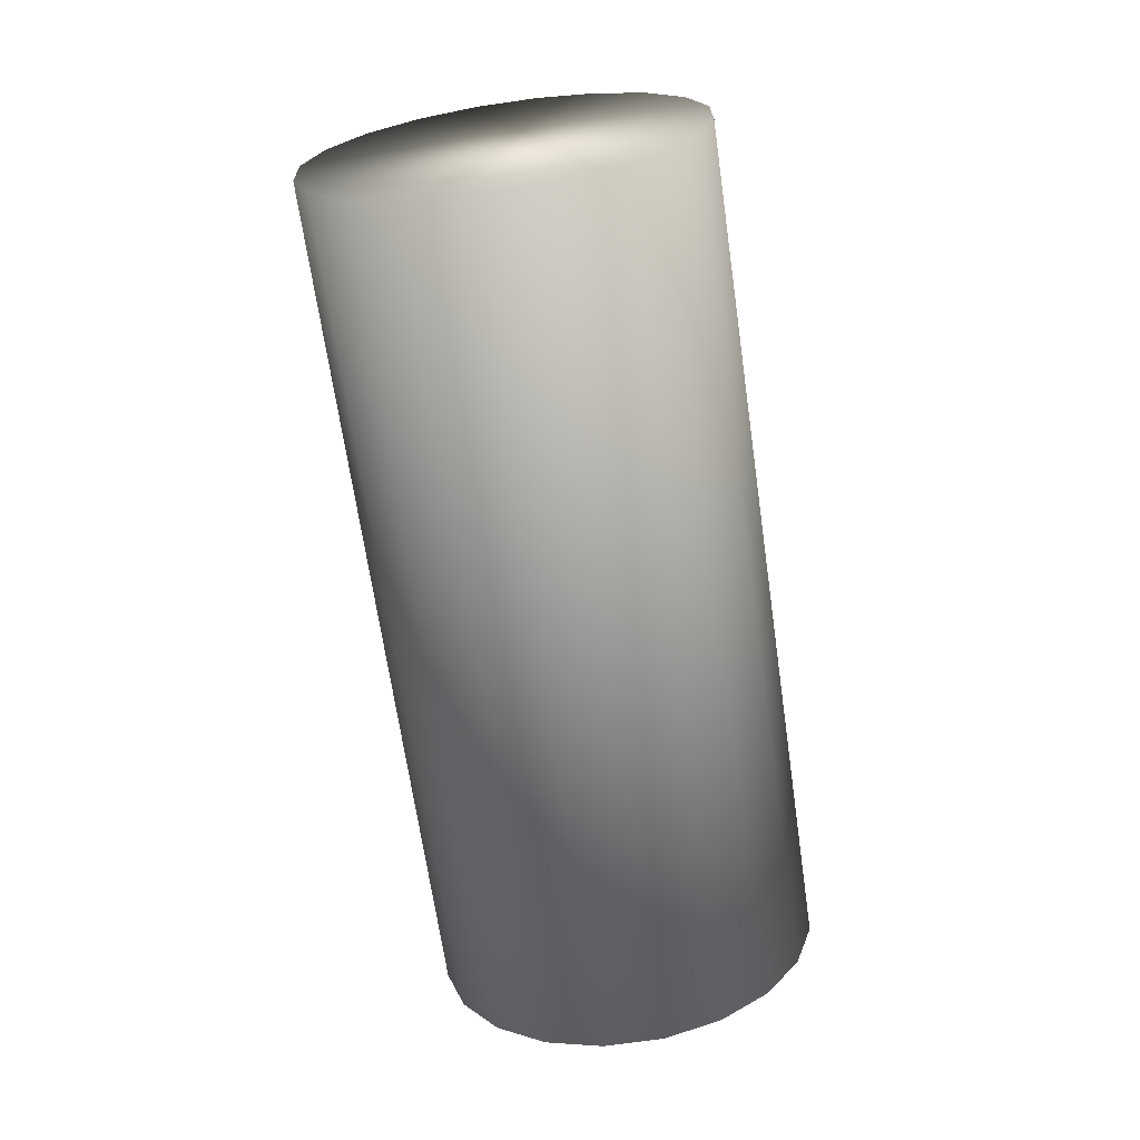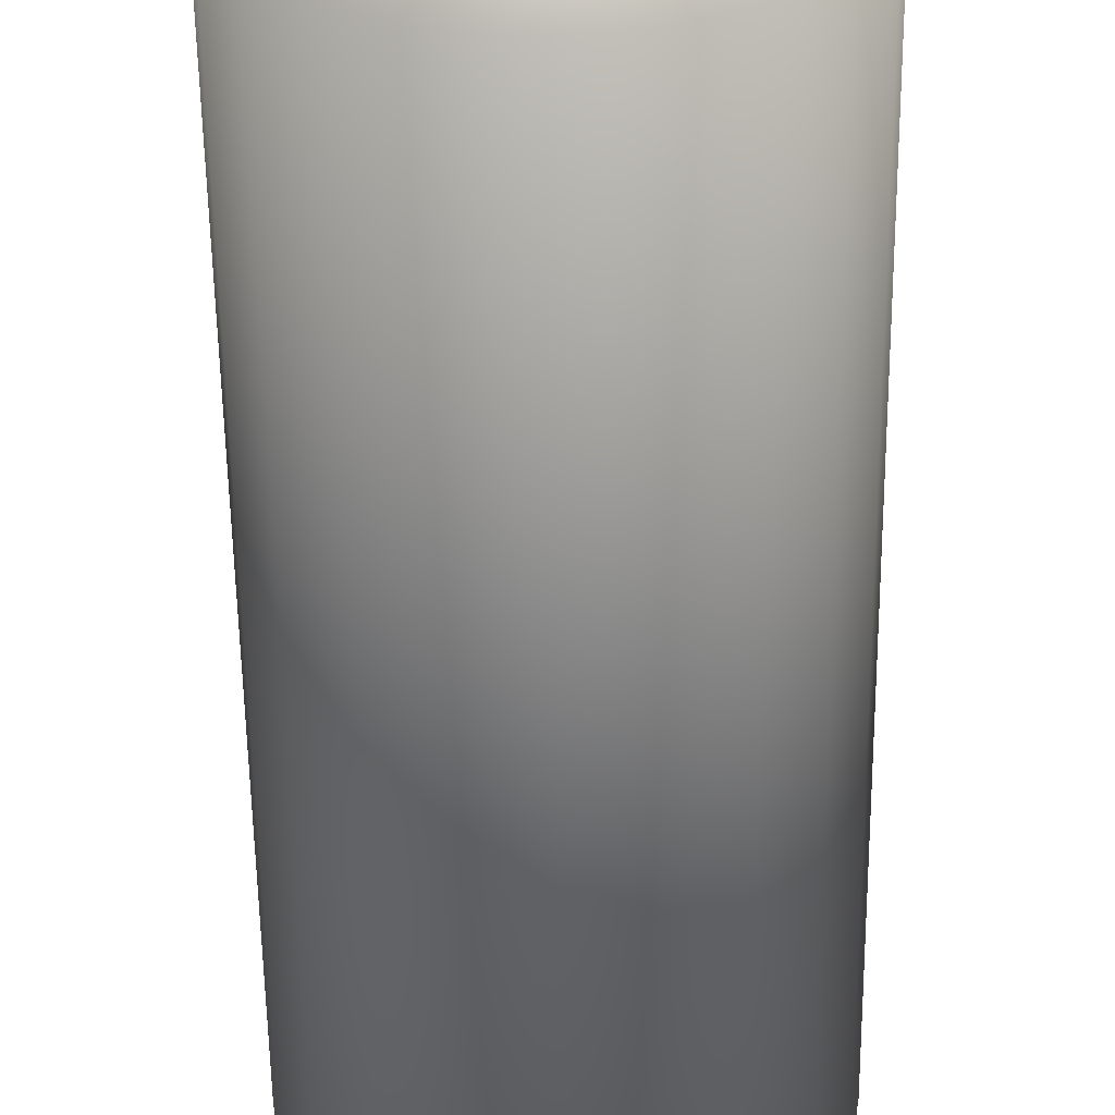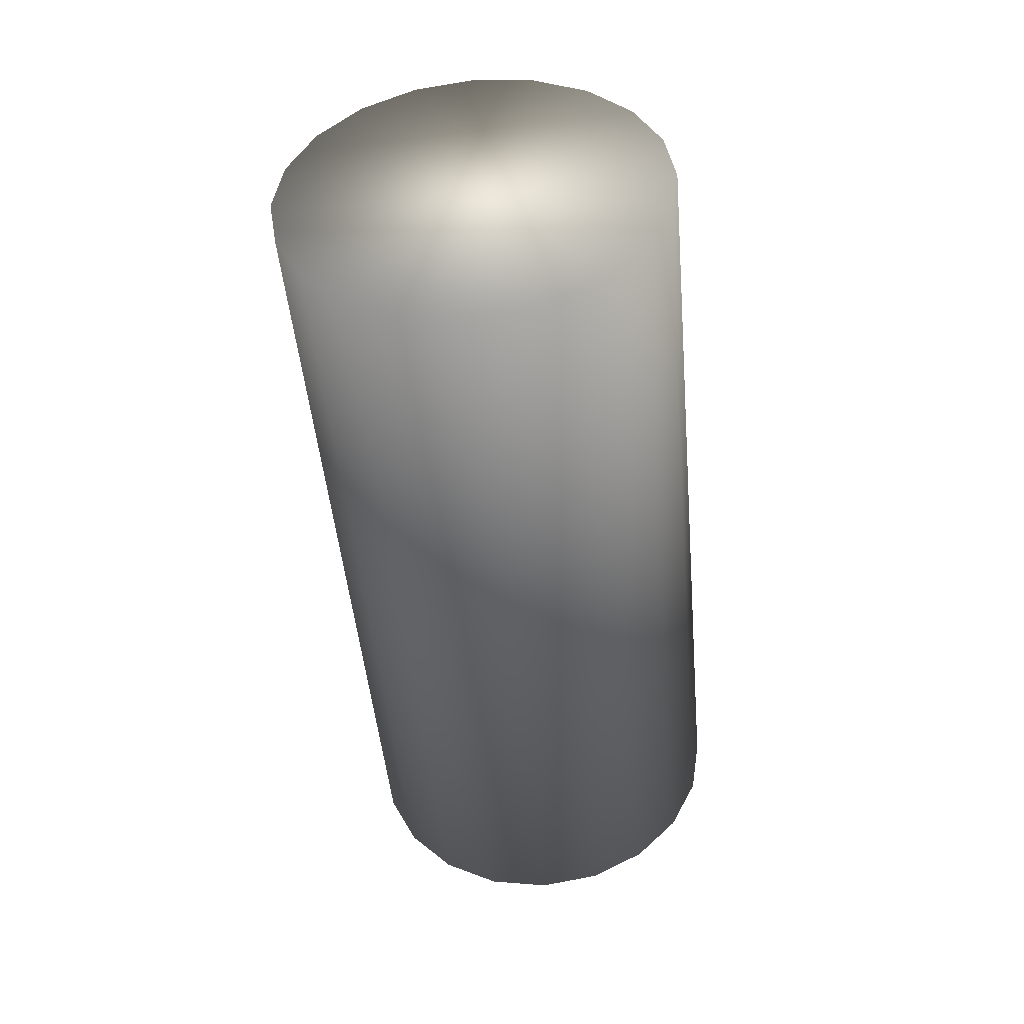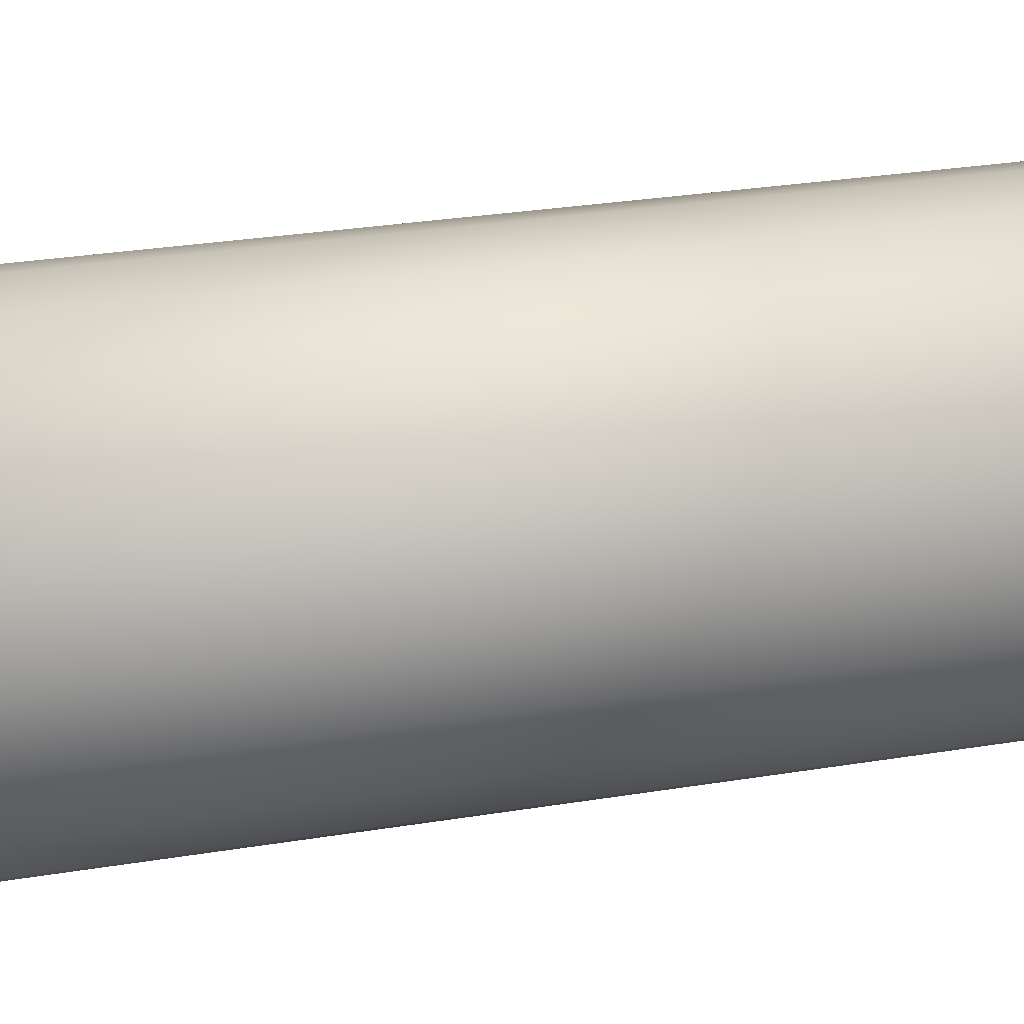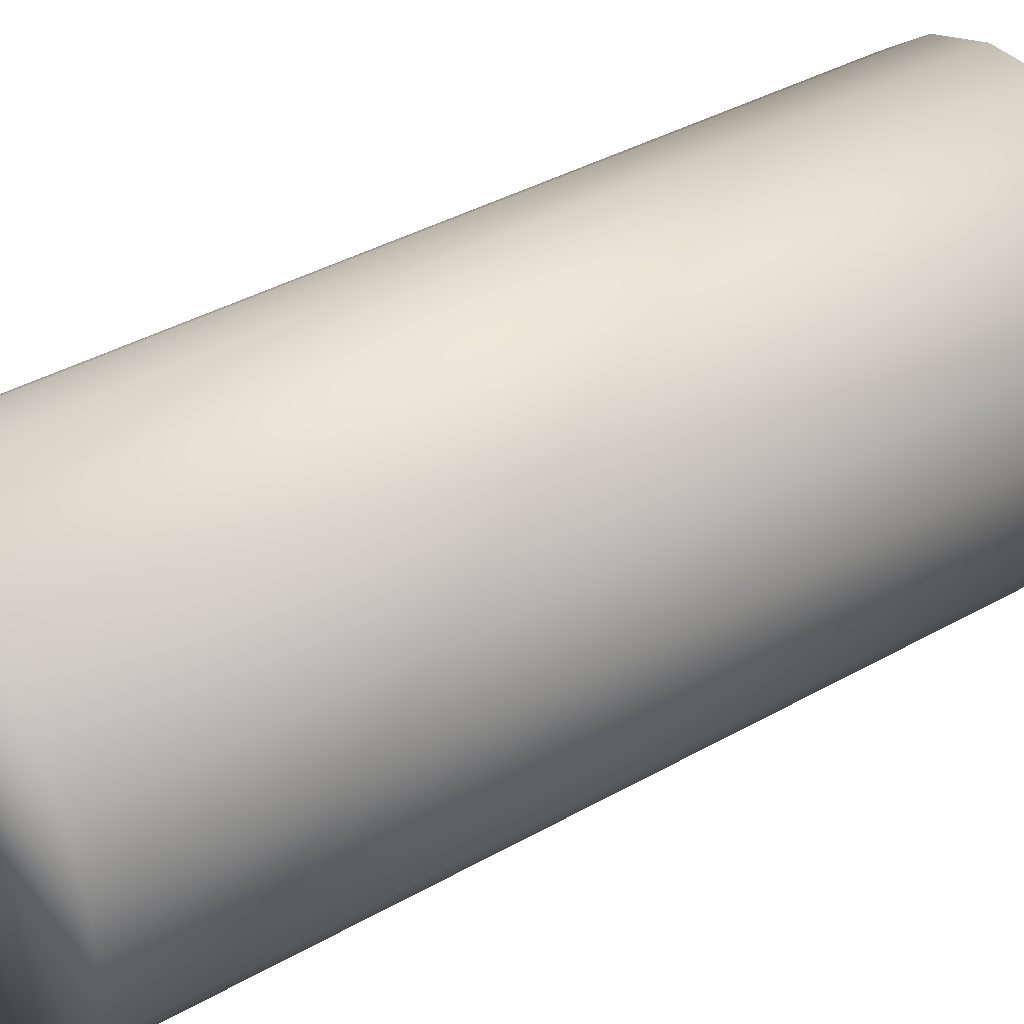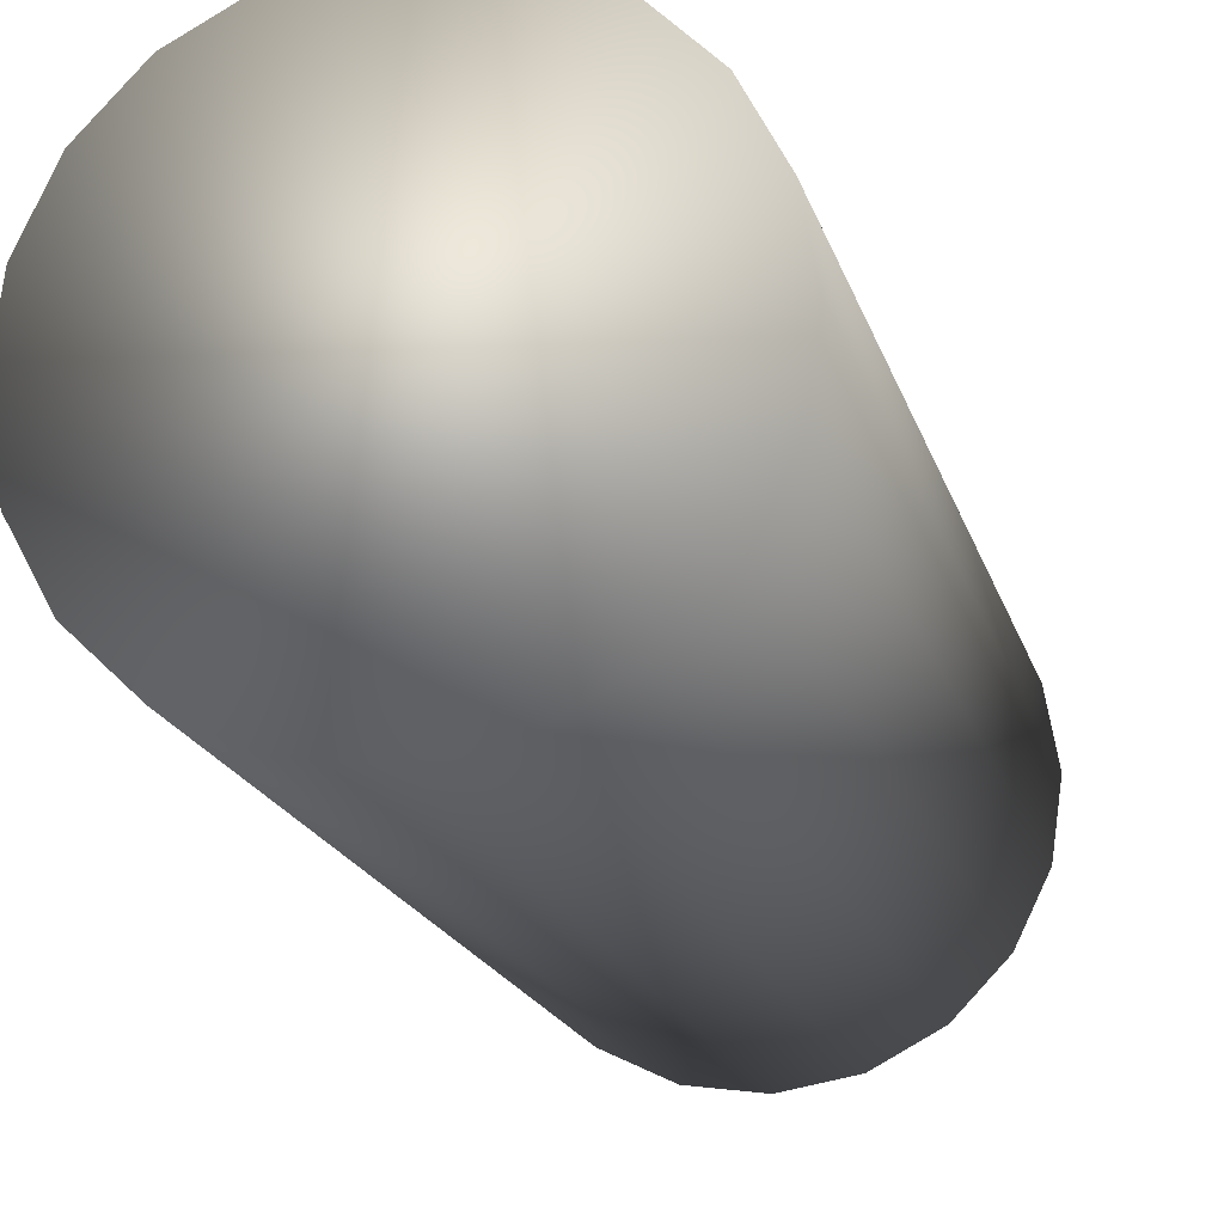
<metadata>
{"format":"obj","ext":"obj","renderer":"f3d","projection":"perspective","resolution":1024,"background":"white","views":[{"elev":24.4,"azim":-117.6,"up":"+Y"},{"elev":-64.0,"azim":175.7,"up":"+Z"},{"elev":37.6,"azim":180.0,"up":"+Y"},{"elev":0.2,"azim":-106.8,"up":"+Z"},{"elev":48.6,"azim":49.2,"up":"+Z"},{"elev":-23.4,"azim":-171.8,"up":"+Z"}]}
</metadata>
<code>
v -0.002808 -0.02733 -0.001923
v -0.000783 -0.004345 -0.004595
v -0.001184 -0.02744 -0.001658
v 0.000841 -0.004457 -0.004331
v 0.000283 -0.02749 -0.000908
v 0.002309 -0.0045 -0.003581
v 0.001451 -0.02745 0.000255
v 0.003477 -0.004467 -0.002417
v 0.002205 -0.02735 0.001718
v 0.00423 -0.004363 -0.000955
v 0.002472 -0.02719 0.003337
v 0.004497 -0.004199 0.000665
v 0.002223 -0.02697 0.004954
v 0.004248 -0.003989 0.002282
v 0.001486 -0.02674 0.00641
v 0.003511 -0.003755 0.003737
v 0.000331 -0.02651 0.007563
v 0.002356 -0.003519 0.00489
v -0.001129 -0.02629 0.008299
v 0.000897 -0.003305 0.005627
v -0.00275 -0.02612 0.008549
v -0.000725 -0.003133 0.005876
v -0.004374 -0.02601 0.008285
v -0.002349 -0.00302 0.005612
v -0.005842 -0.02596 0.007535
v -0.003817 -0.002978 0.004862
v -0.00701 -0.026 0.006371
v -0.004985 -0.003011 0.003699
v -0.007763 -0.0261 0.004909
v -0.005738 -0.003114 0.002236
v -0.00803 -0.02627 0.003289
v -0.006005 -0.003279 0.000617
v -0.007781 -0.02648 0.001672
v -0.005756 -0.003489 -0.001
v -0.007044 -0.02671 0.000217
v -0.005019 -0.003723 -0.002456
v -0.005889 -0.02695 -0.000936
v -0.003864 -0.003959 -0.003609
v -0.00443 -0.02716 -0.001673
v -0.002404 -0.004173 -0.004346
f 1 2 4
f 1 4 3
f 3 4 6
f 3 6 5
f 5 6 8
f 5 8 7
f 7 8 10
f 7 10 9
f 9 10 12
f 9 12 11
f 11 12 14
f 11 14 13
f 13 14 16
f 13 16 15
f 15 16 18
f 15 18 17
f 17 18 20
f 17 20 19
f 19 20 22
f 19 22 21
f 21 22 24
f 21 24 23
f 23 24 26
f 23 26 25
f 25 26 28
f 25 28 27
f 27 28 30
f 27 30 29
f 29 30 32
f 29 32 31
f 31 32 34
f 31 34 33
f 33 34 36
f 33 36 35
f 35 36 38
f 35 38 37
f 37 38 40
f 37 40 39
f 39 40 2
f 39 2 1
f 1 3 5
f 1 5 7
f 1 7 9
f 1 9 11
f 1 11 13
f 1 13 15
f 1 15 17
f 1 17 19
f 1 19 21
f 1 21 23
f 1 23 25
f 1 25 27
f 1 27 29
f 1 29 31
f 1 31 33
f 1 33 35
f 1 35 37
f 1 37 39
f 40 38 36
f 40 36 34
f 40 34 32
f 40 32 30
f 40 30 28
f 40 28 26
f 40 26 24
f 40 24 22
f 40 22 20
f 40 20 18
f 40 18 16
f 40 16 14
f 40 14 12
f 40 12 10
f 40 10 8
f 40 8 6
f 40 6 4
f 40 4 2

</code>
